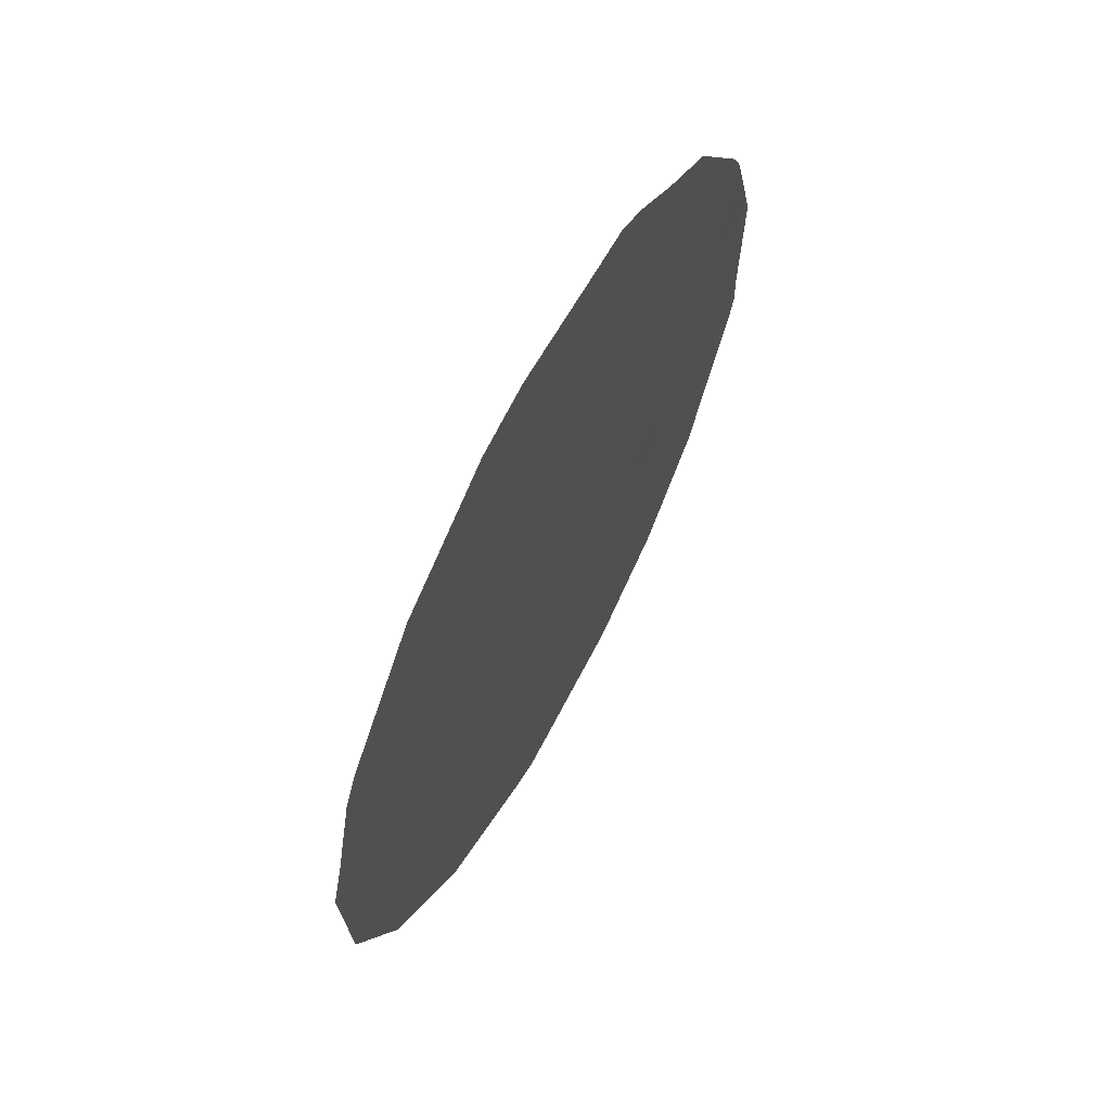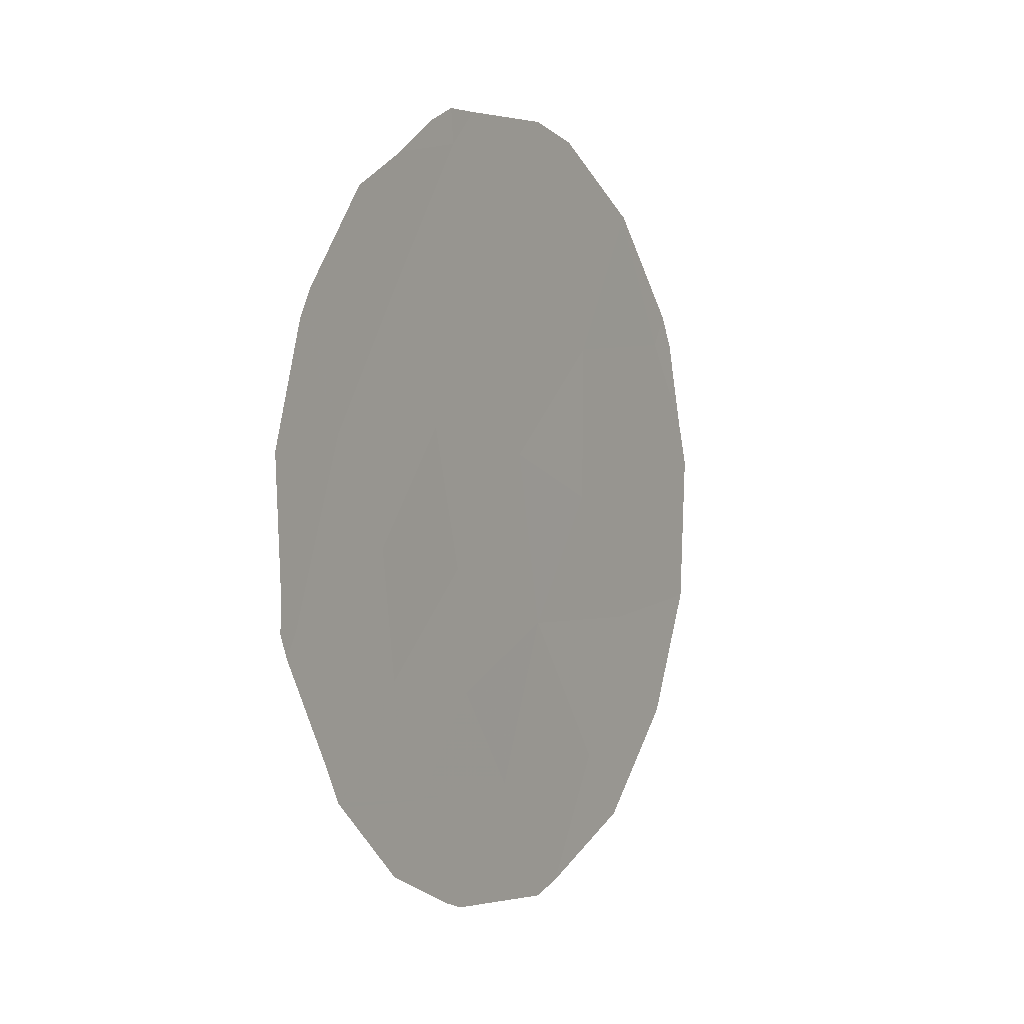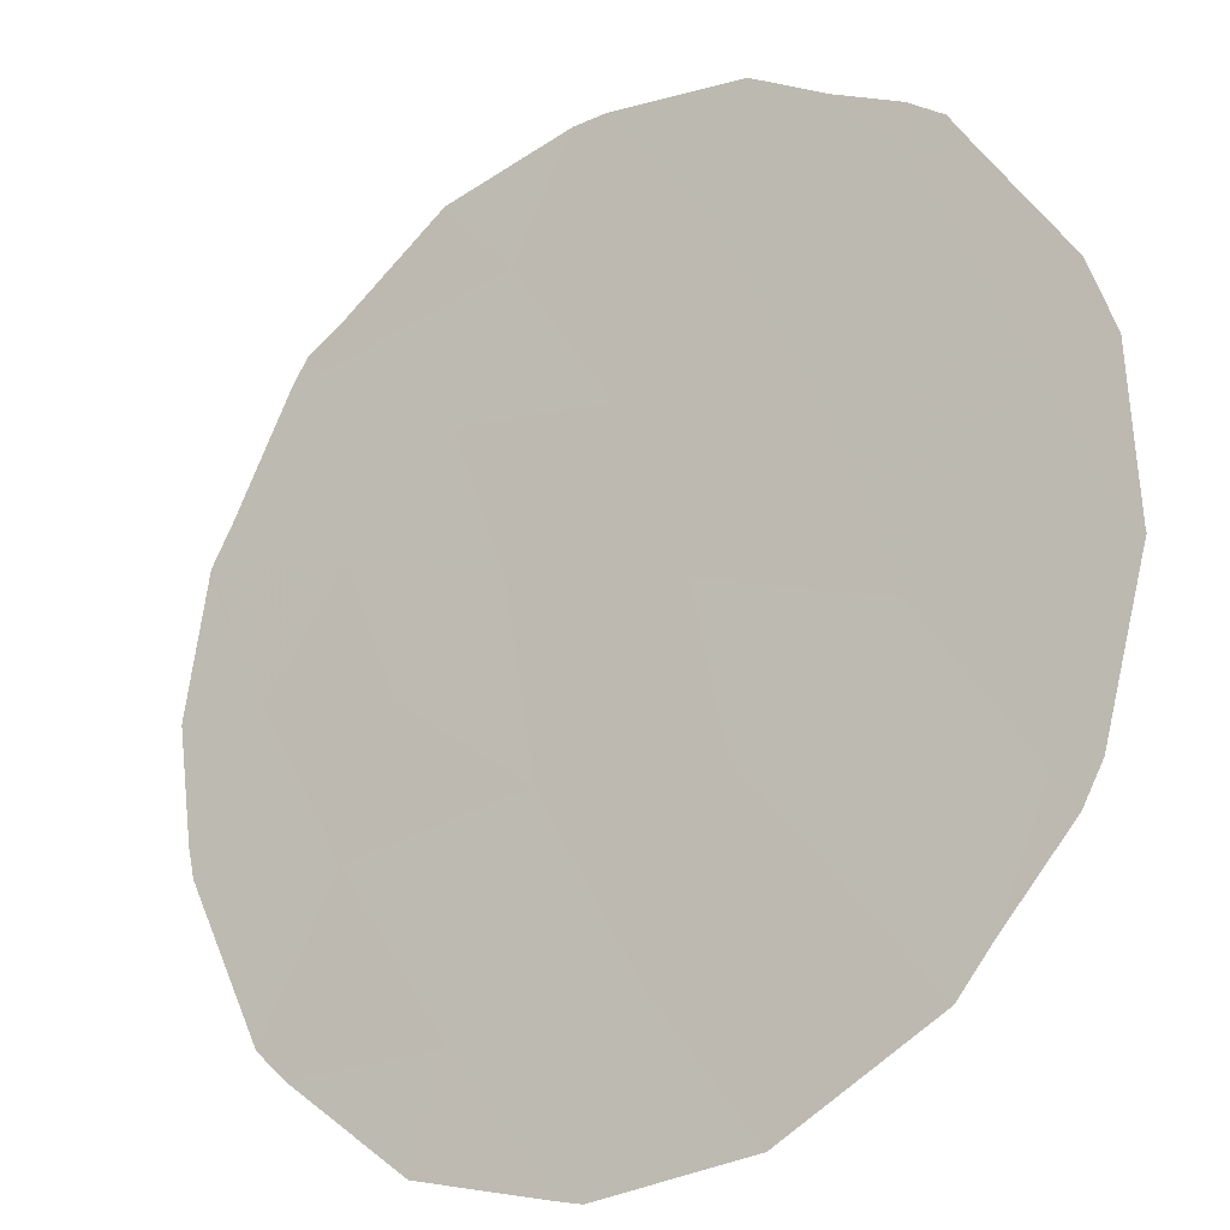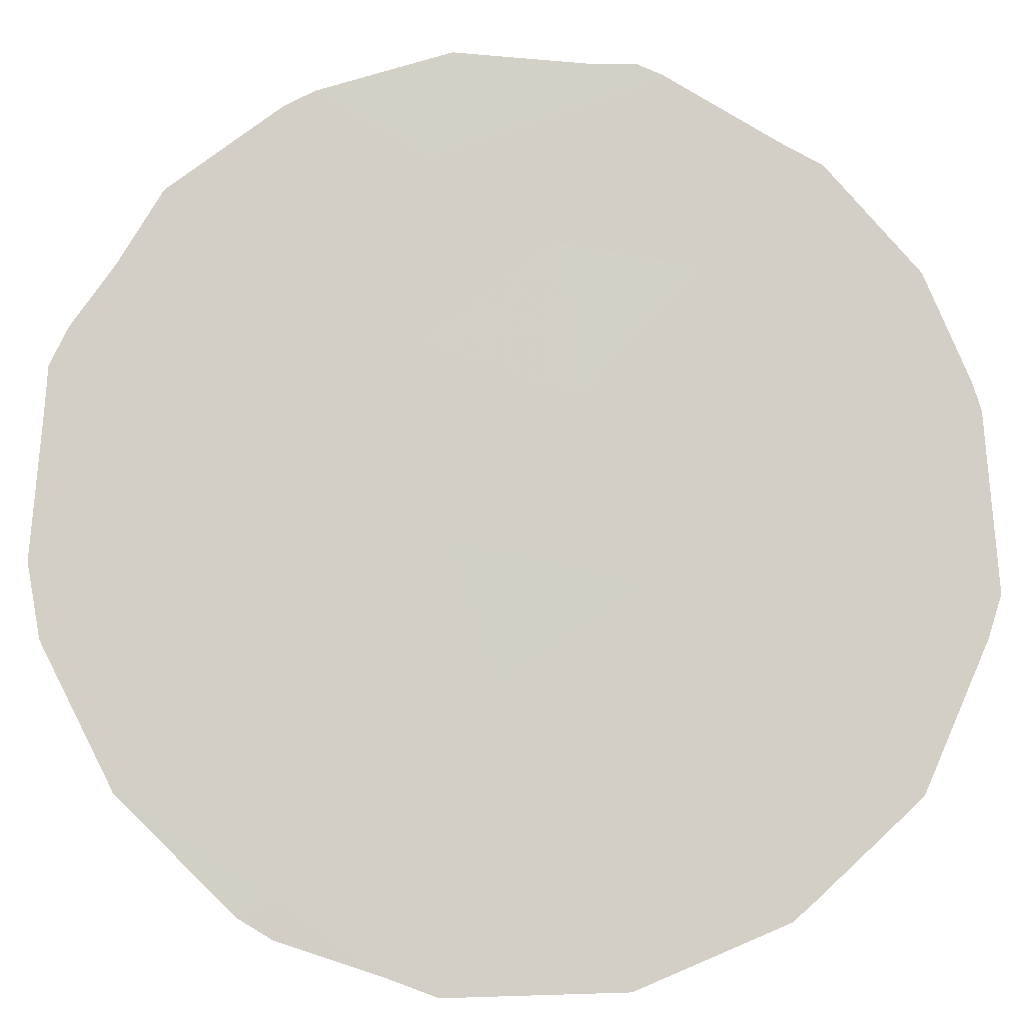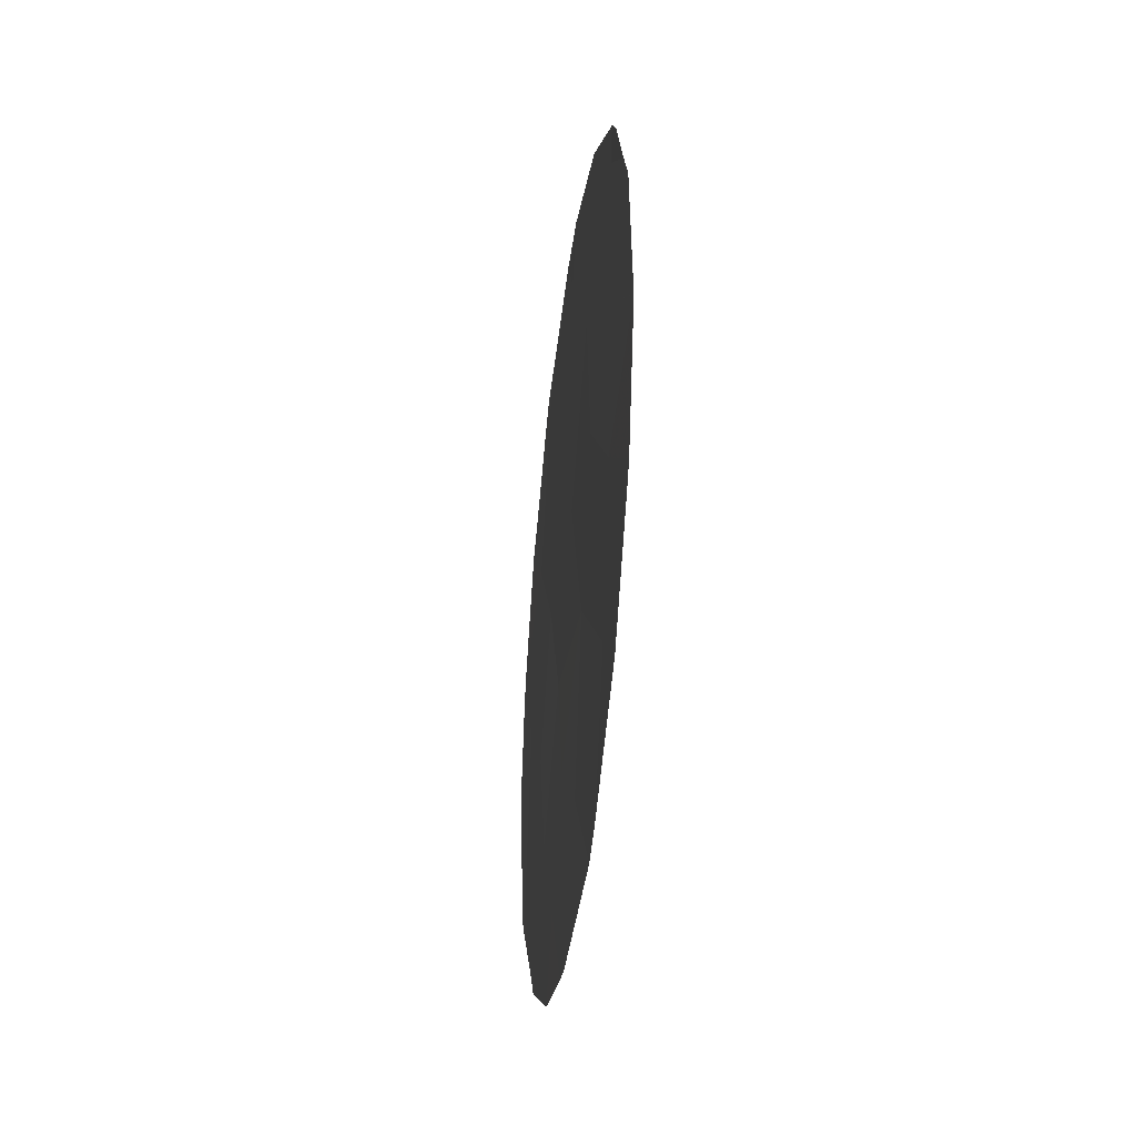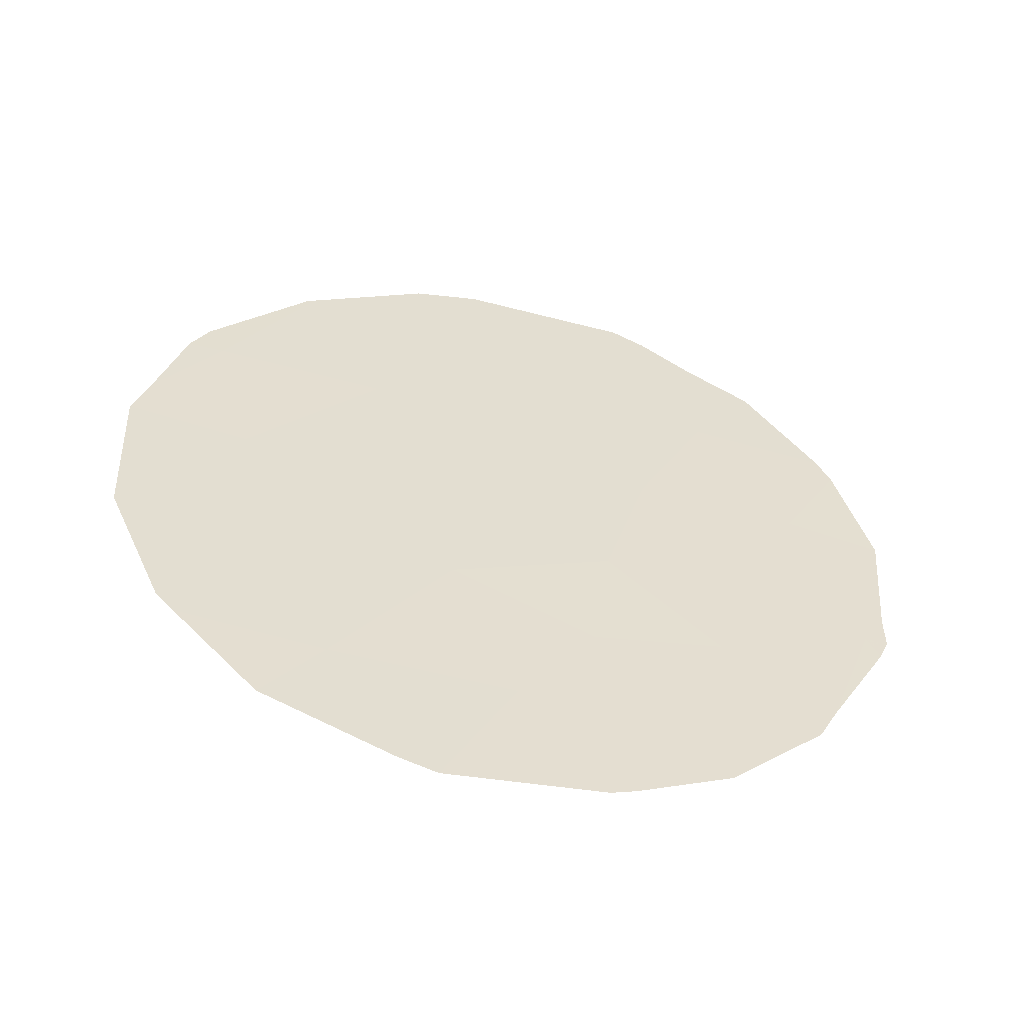
<metadata>
{"format":"obj","ext":"obj","renderer":"f3d","projection":"perspective","resolution":1024,"background":"white","views":[{"elev":65.6,"azim":65.7,"up":"+Z"},{"elev":0.5,"azim":-111.8,"up":"+Z"},{"elev":-69.0,"azim":-45.8,"up":"+Y"},{"elev":28.2,"azim":90.9,"up":"+Y"},{"elev":-46.5,"azim":30.3,"up":"+Z"},{"elev":-52.7,"azim":113.9,"up":"+Z"}]}
</metadata>
<code>
v 62.03 59.46 20.45
v 62.96 58.46 12.55
v 58.64 64.03 14.7
v 61.21 60.6 18.71
v 61.54 60.32 12.42
v 59.89 62.43 13.98
v 59.7 62.64 15.61
v 59.8 62.42 18.84
v 61.66 60.05 16.8
v 62.68 58.67 18.31
v 63.45 57.77 14.48
v 64.01 56.92 18.5
v 59.1 63.38 16.98
v 60.76 61.27 15.31
v 62.03 59.63 14.51
v 60.3 61.93 12.45
v 63.72 57.34 16.51
v 60.91 61.1 13.71
v 60.53 61.42 20.71
v 63.31 57.78 20.24
v 60.39 61.7 17.12
v 62.72 58.67 16.23
v 62.33 59.05 21.14
v 63.28 57.82 20.33
v 60.48 61.46 21.16
v 60.8 61.05 21.19
v 64.08 56.97 12.78
v 64.22 56.78 13.03
v 59.8 62.38 20.45
v 59.28 63.06 19.94
v 61.81 59.73 21.3
v 58.35 64.36 16.75
v 58.45 64.26 15.13
v 60.22 61.81 20.94
v 62.12 59.6 10.77
v 62.42 59.21 10.91
v 63.42 57.86 11.62
v 58.61 63.99 18.28
v 64.54 56.26 17.36
v 64.67 56.09 16.75
v 64.15 56.73 18.93
v 64.3 56.54 18.52
v 60.69 61.45 11.04
v 59.95 62.4 11.56
v 63.36 57.71 20.24
v 64.65 56.18 14.72
v 64.65 56.18 14.72
v 58.72 63.84 18.64
v 63.33 57.75 20.29
v 59.03 63.56 13.09
v 58.54 64.17 14.4
v 58.46 64.27 14.69
v 59.19 63.36 12.63
v 59.24 63.3 12.57
v 60.89 61.19 10.94
f 1 20 24
f 1 24 23
f 19 26 25
f 14 7 6
f 8 13 21
f 11 2 27
f 11 27 28
f 14 21 7
f 4 19 8
f 4 8 21
f 8 19 29
f 8 29 30
f 1 23 31
f 18 5 15
f 3 13 32
f 3 32 33
f 19 25 34
f 21 13 7
f 7 13 3
f 1 4 10
f 2 5 35
f 2 35 36
f 2 36 37
f 15 11 22
f 13 38 32
f 11 15 2
f 12 17 40
f 12 40 39
f 12 10 17
f 12 42 41
f 16 18 6
f 5 2 15
f 17 10 22
f 16 44 43
f 4 9 10
f 20 12 41
f 20 41 45
f 17 11 46
f 17 46 47
f 11 28 46
f 17 47 40
f 8 30 48
f 13 8 48
f 13 48 38
f 20 49 24
f 3 51 50
f 3 52 51
f 18 15 14
f 14 6 18
f 19 1 31
f 19 31 26
f 6 3 50
f 6 50 53
f 16 6 53
f 16 53 54
f 10 20 1
f 9 14 15
f 7 3 6
f 9 15 22
f 11 17 22
f 12 39 42
f 19 4 1
f 16 54 44
f 20 10 12
f 20 45 49
f 3 33 52
f 2 37 27
f 4 21 9
f 21 14 9
f 5 16 43
f 5 43 55
f 22 10 9
f 5 18 16
f 5 55 35
f 19 34 29

</code>
